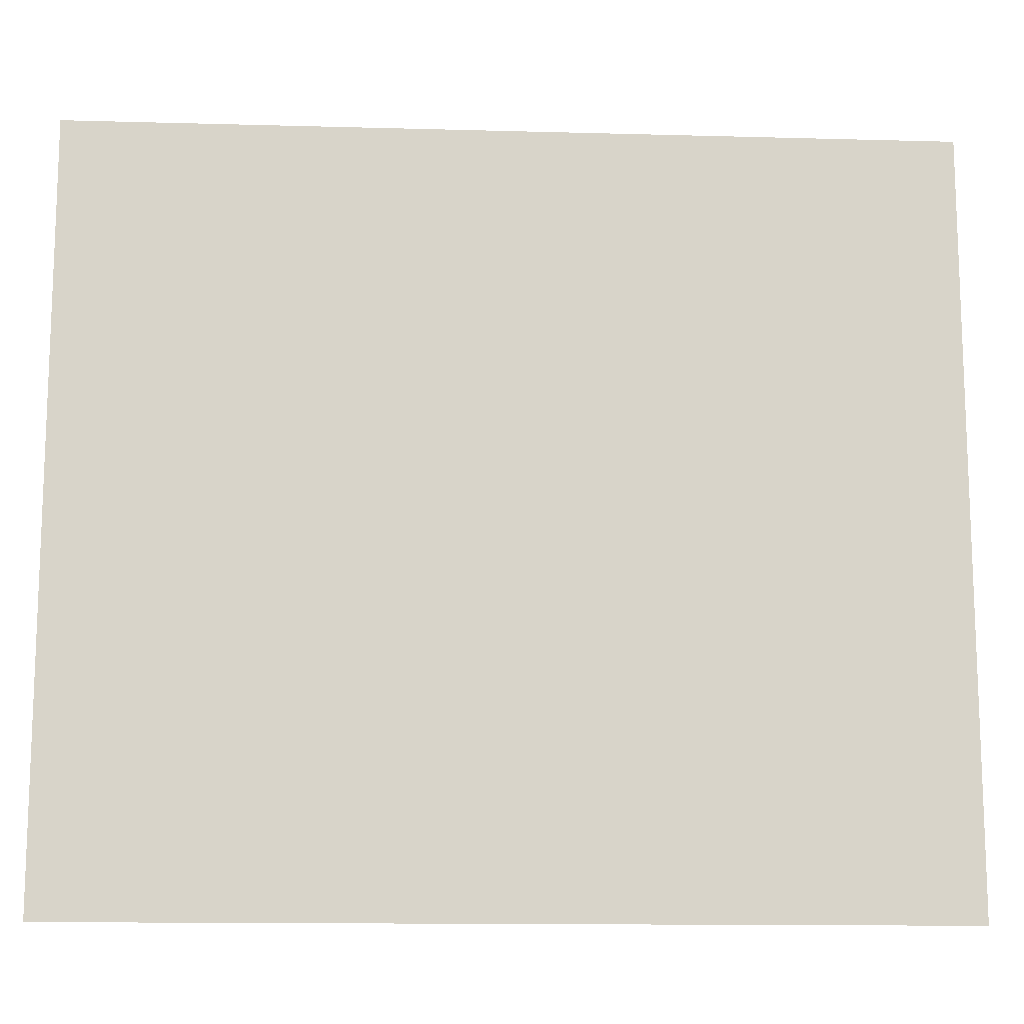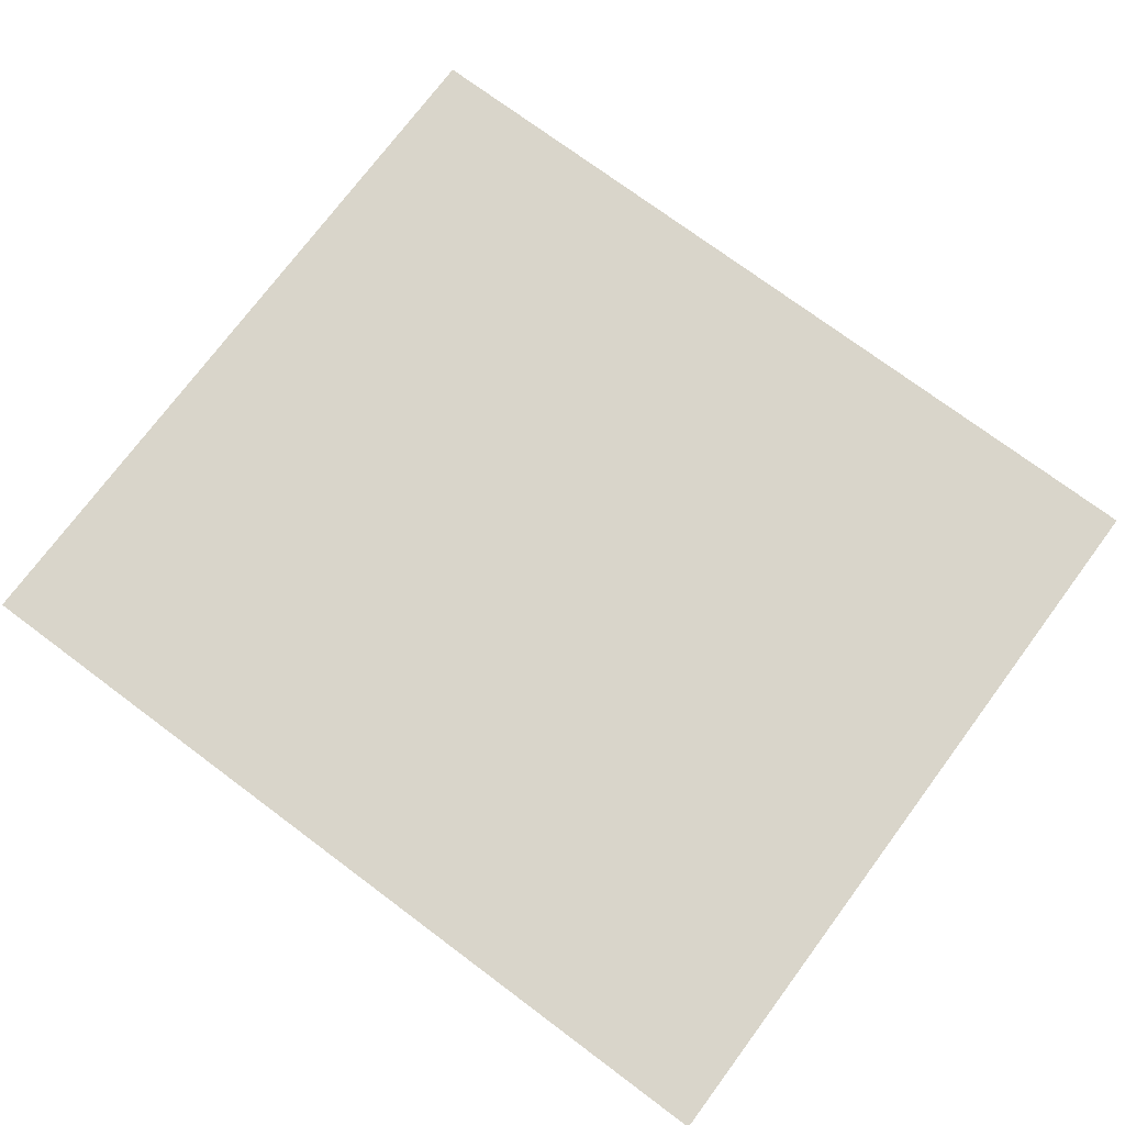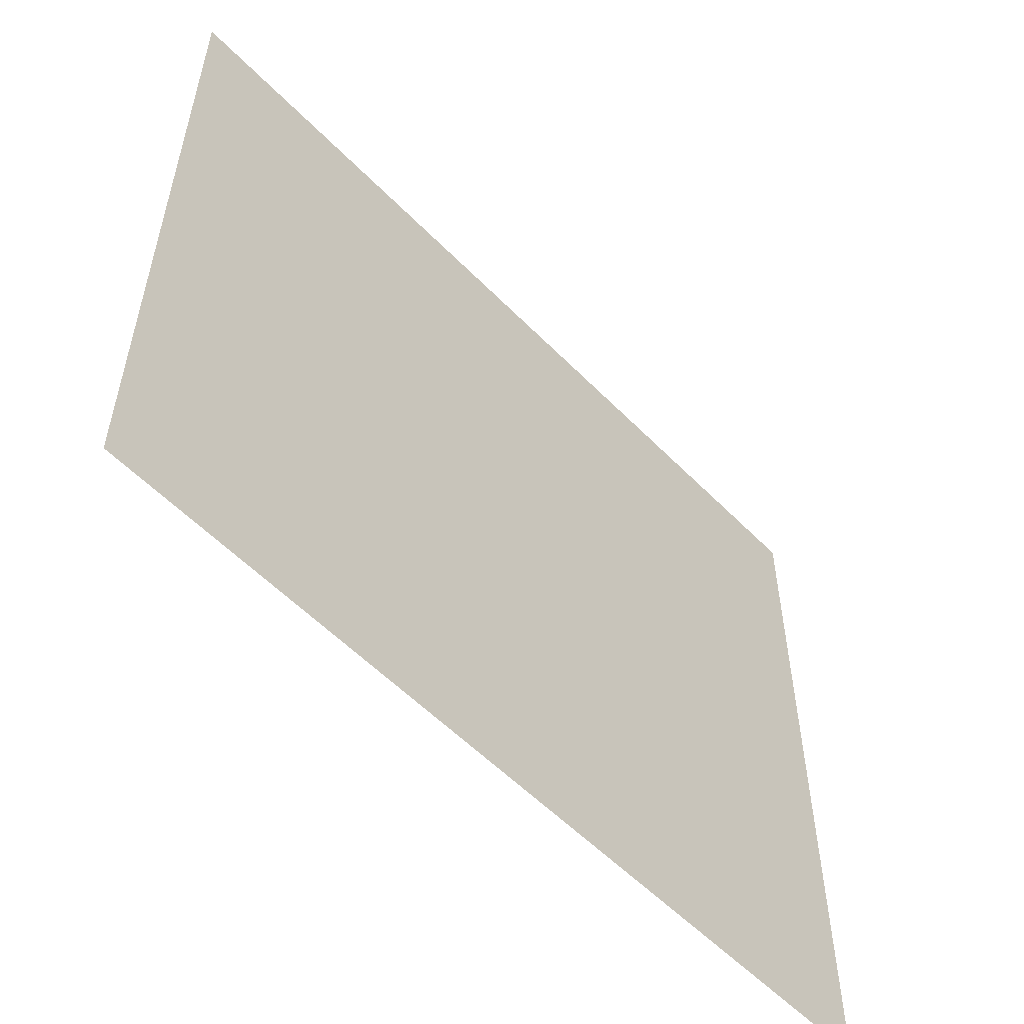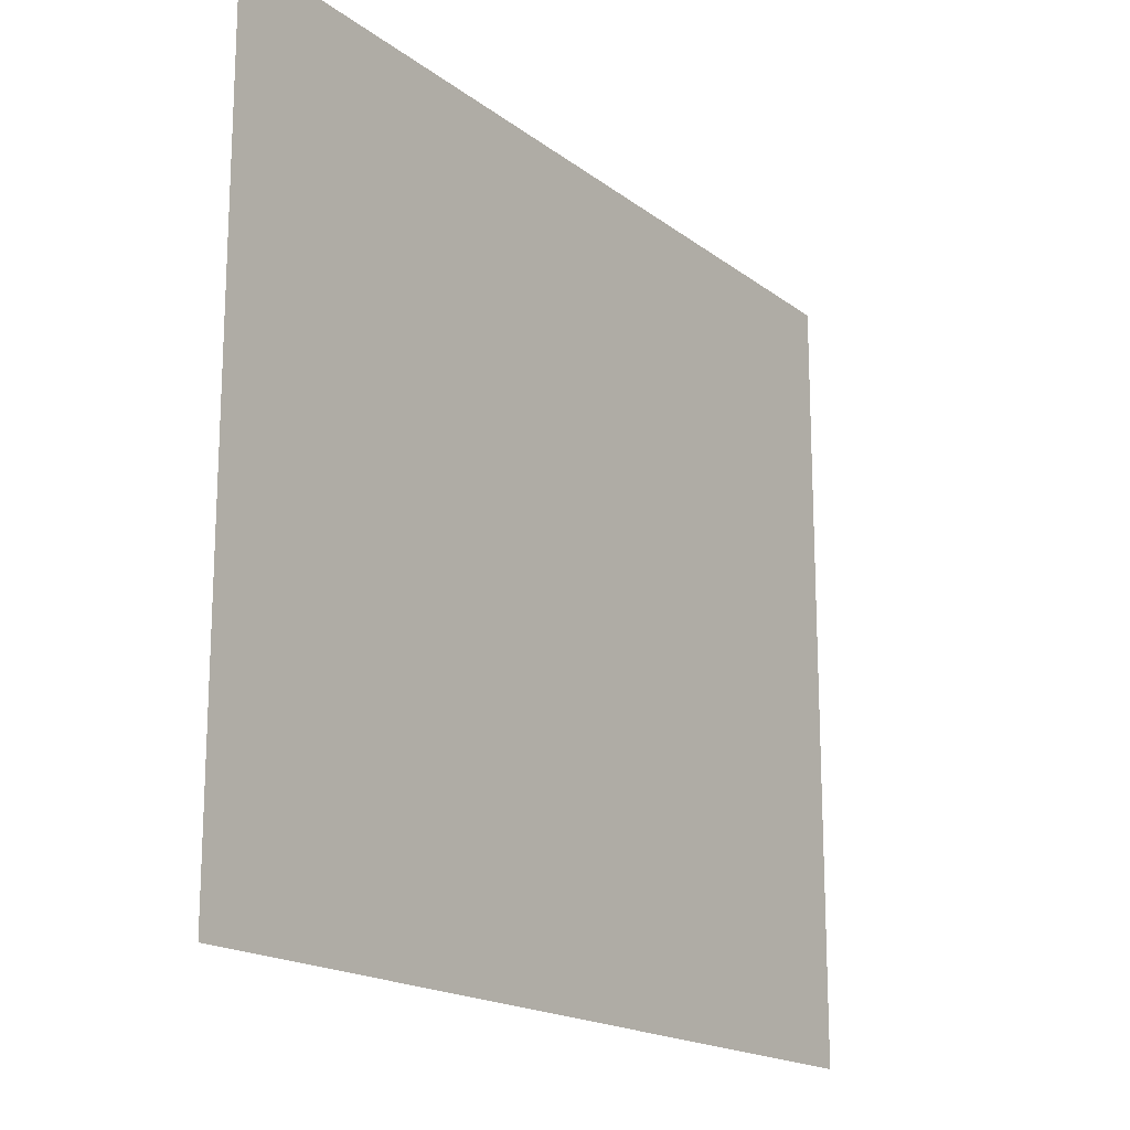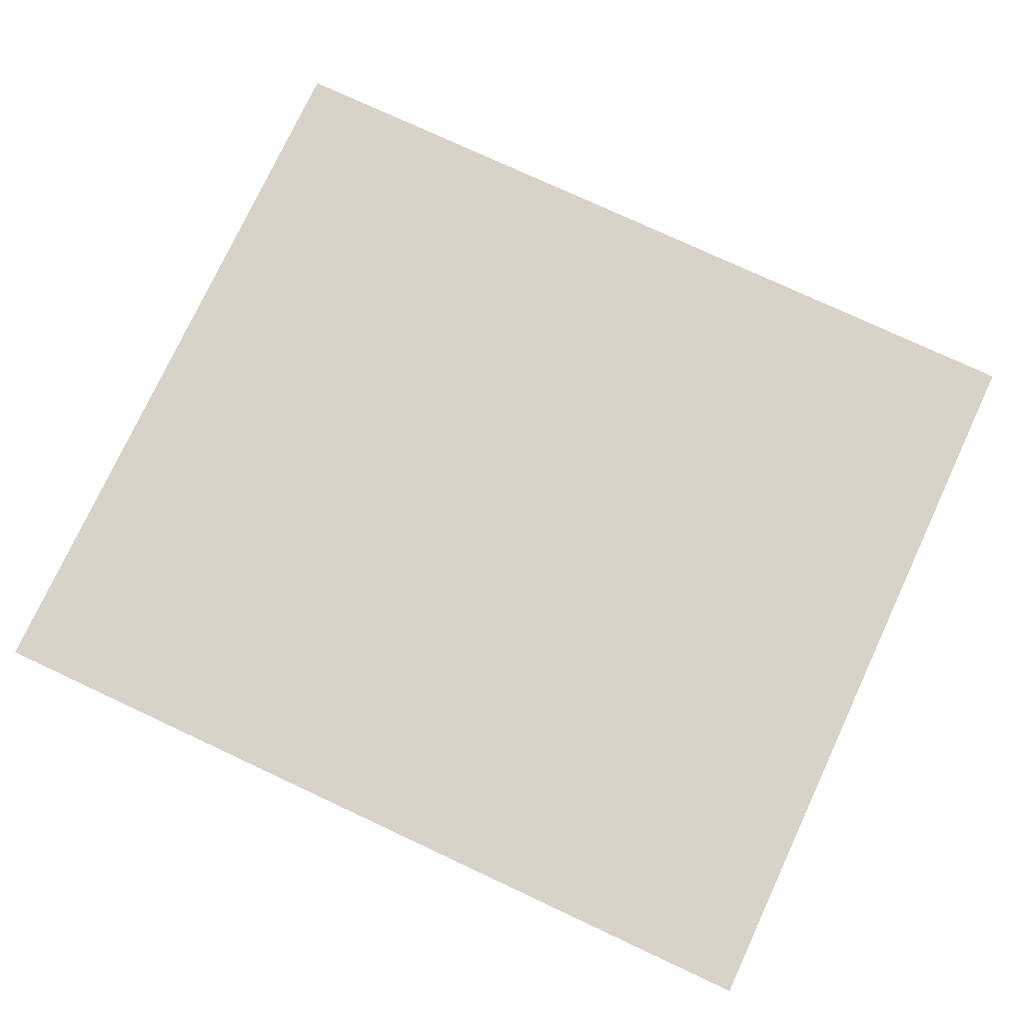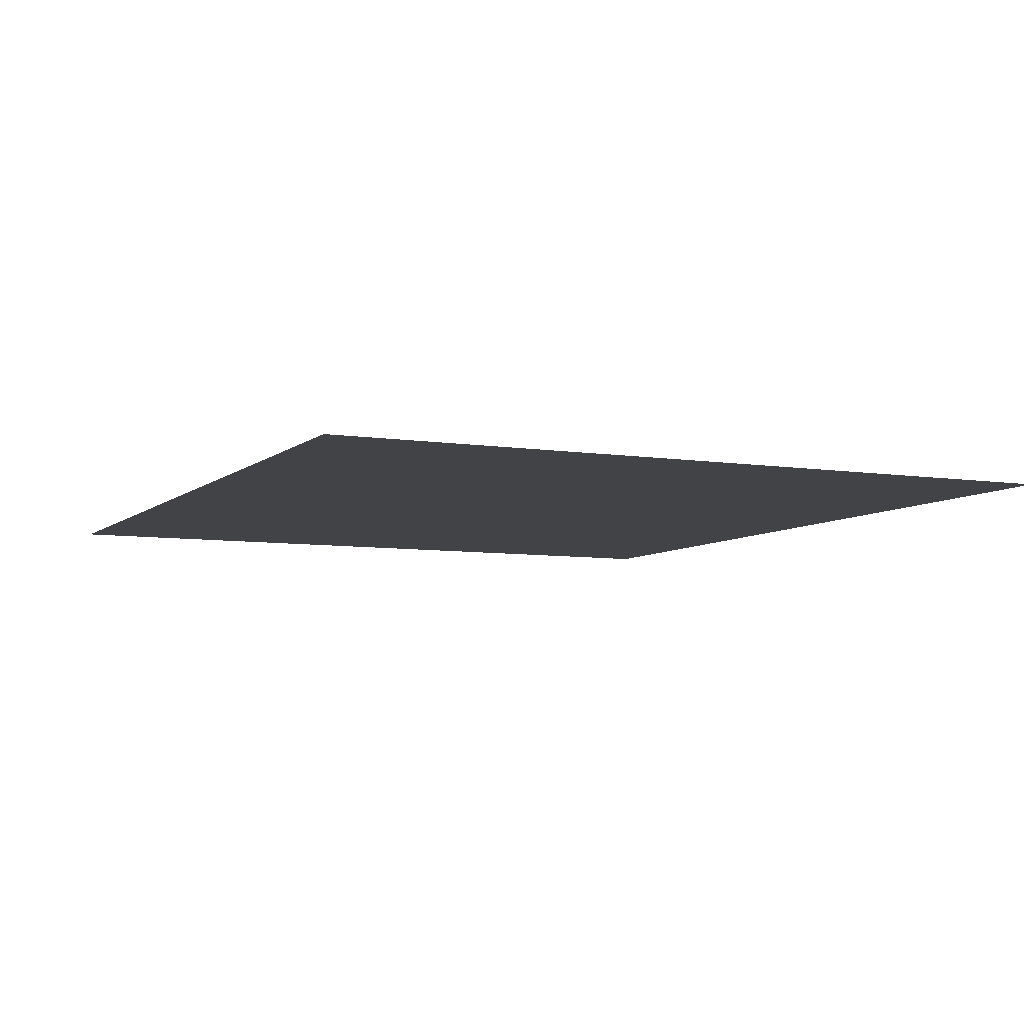
<metadata>
{"format":"obj","ext":"obj","renderer":"f3d","projection":"perspective","resolution":1024,"background":"white","views":[{"elev":-13.3,"azim":176.4,"up":"+Y"},{"elev":74.4,"azim":-143.3,"up":"+Z"},{"elev":-55.6,"azim":133.2,"up":"+Y"},{"elev":-17.6,"azim":-55.3,"up":"+Y"},{"elev":76.5,"azim":25.0,"up":"+Z"},{"elev":-6.9,"azim":65.0,"up":"+Z"}]}
</metadata>
<code>
o Plane.004_Plane.010
v 8 -0 4
v -0 0 4
v 8 7 4
v 0 7 4
f 1 2 4 3

</code>
